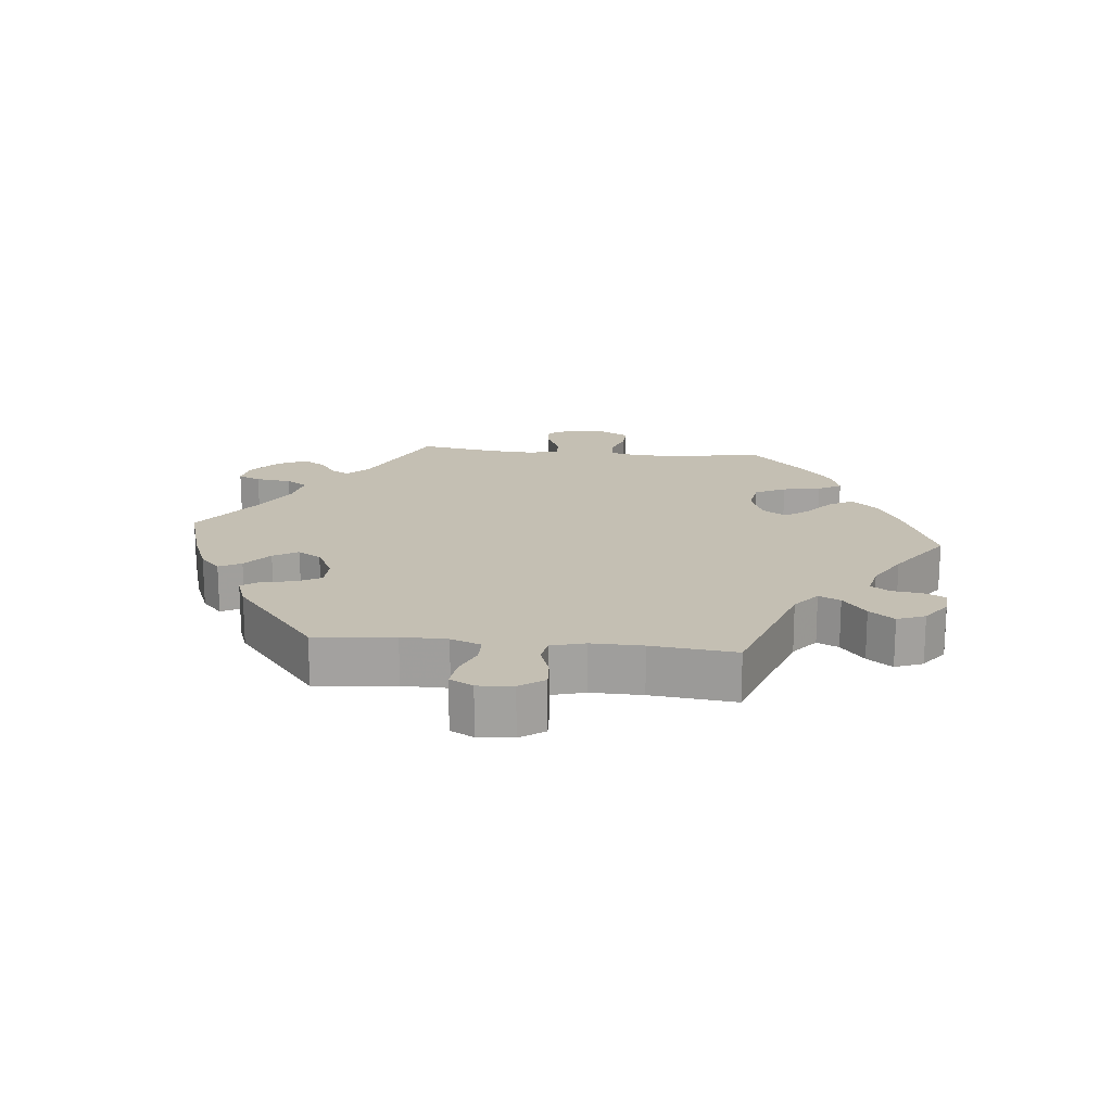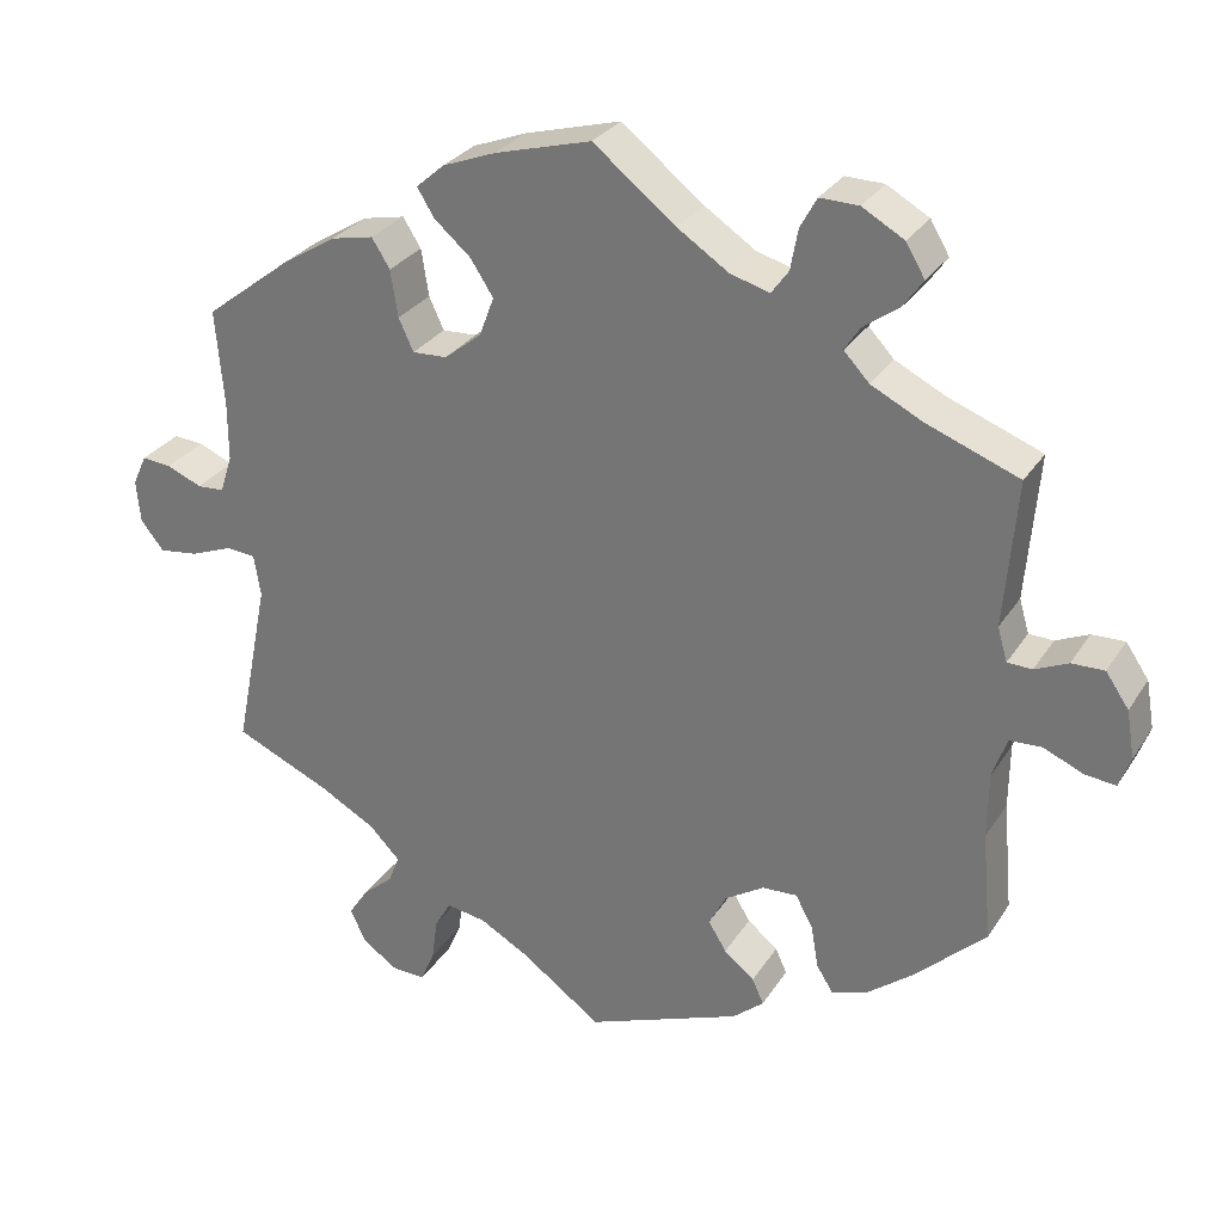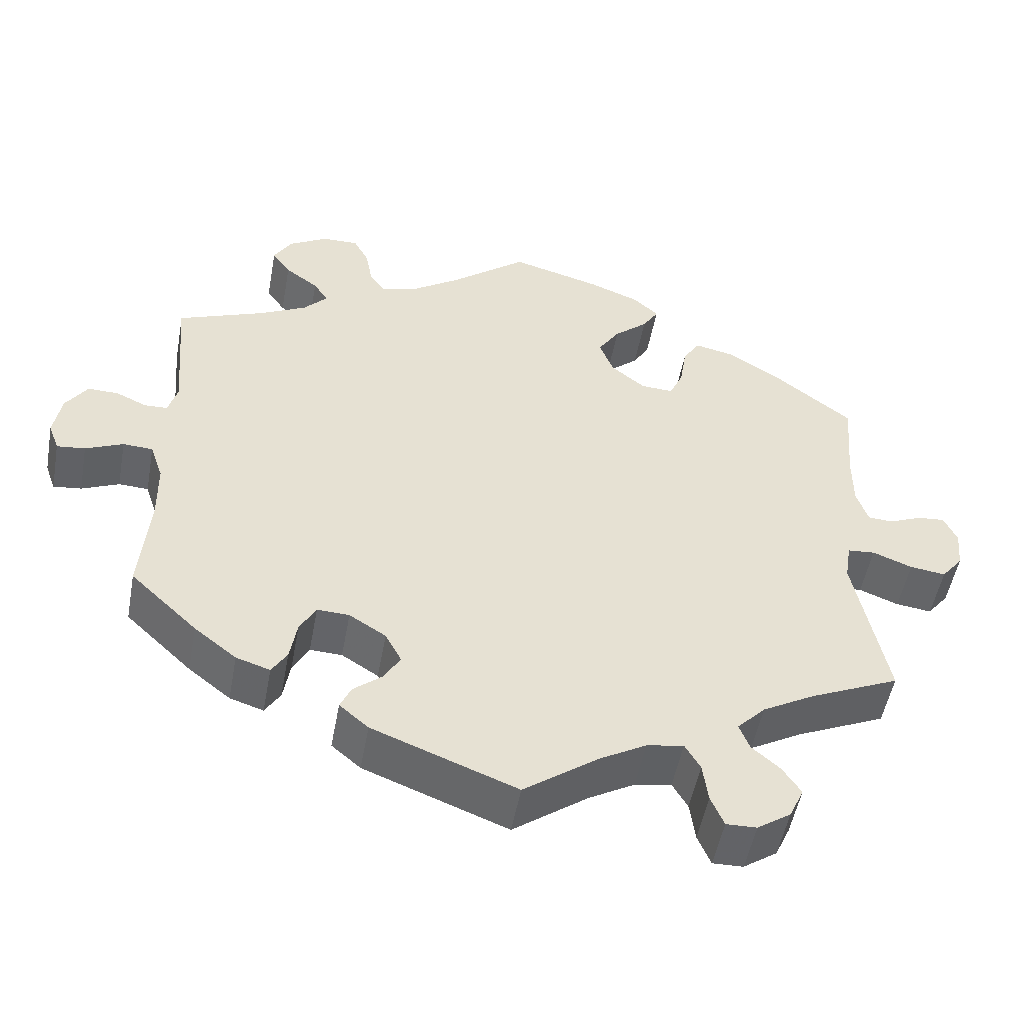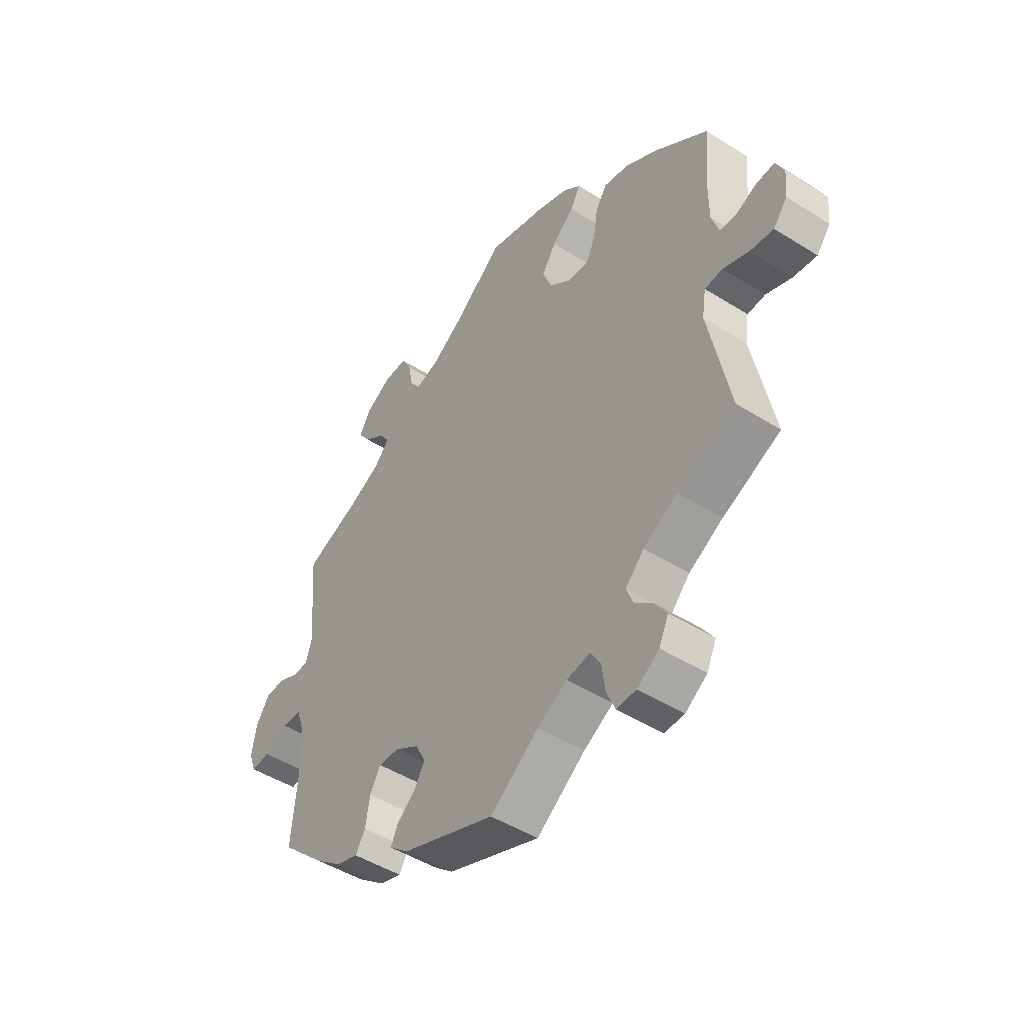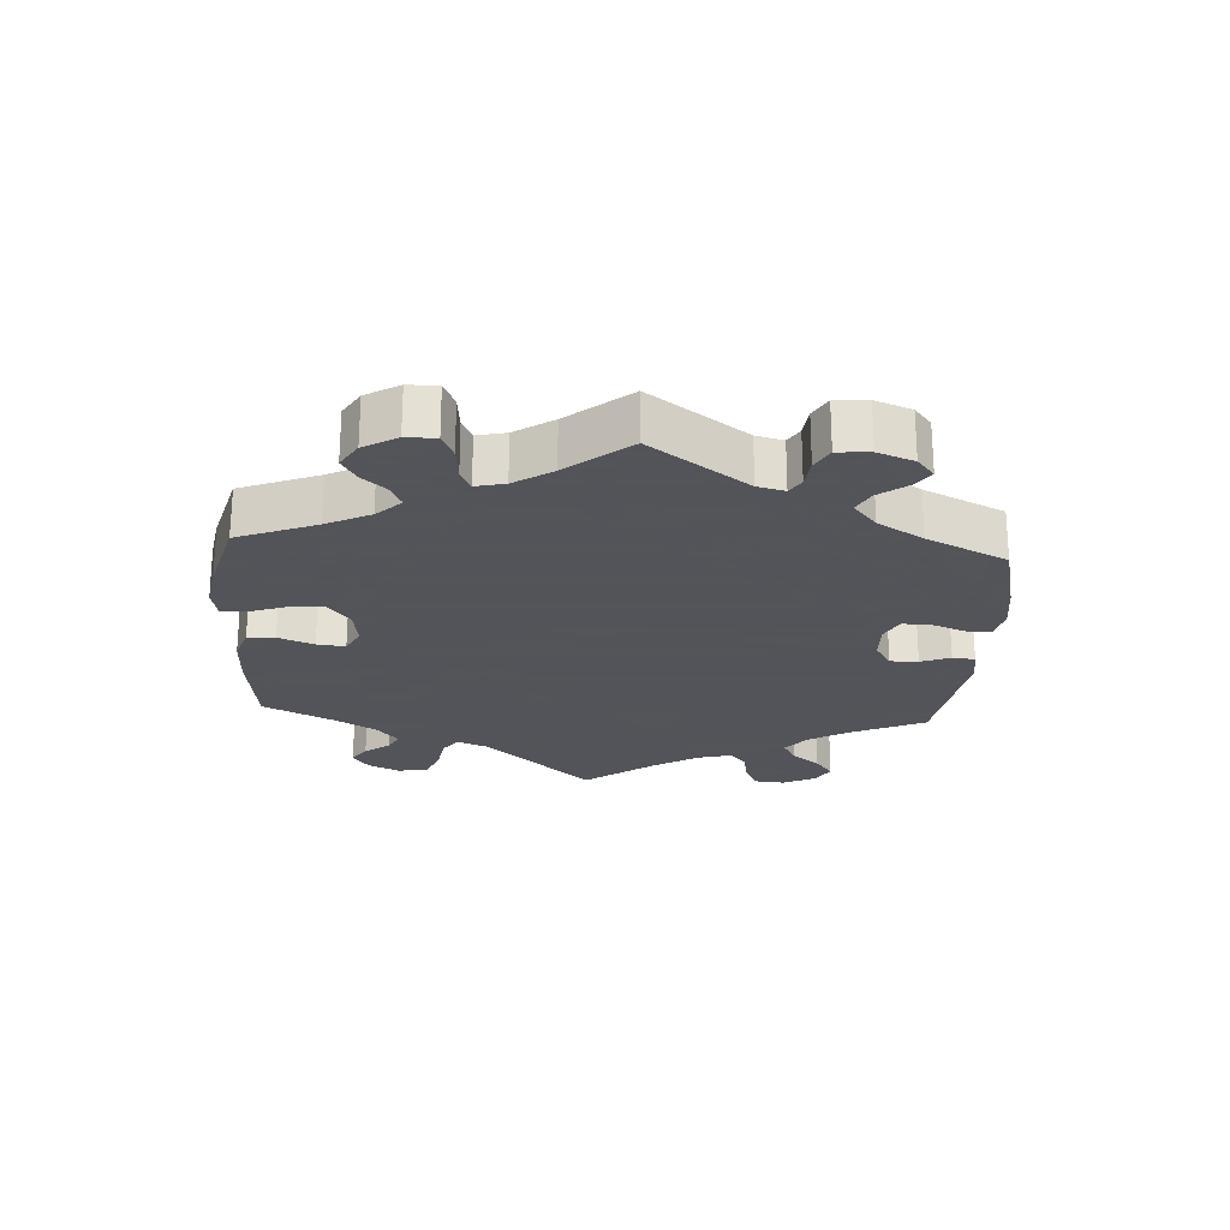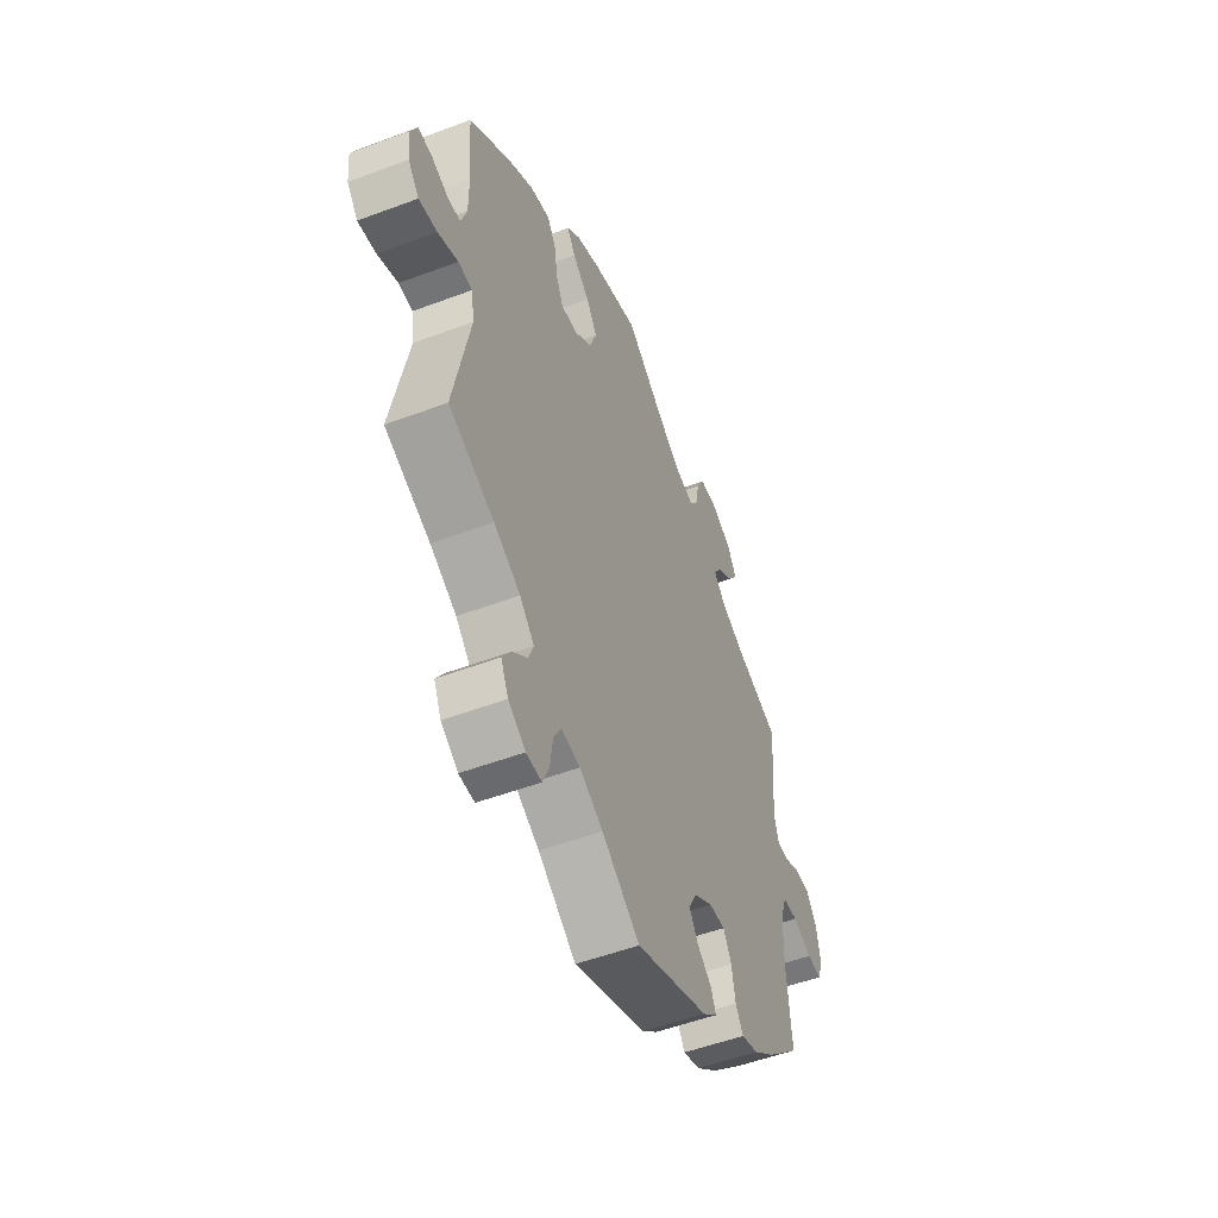
<metadata>
{"format":"obj","ext":"obj","renderer":"f3d","projection":"perspective","resolution":1024,"background":"white","views":[{"elev":17.7,"azim":-144.1,"up":"+Y"},{"elev":29.0,"azim":26.5,"up":"+Z"},{"elev":-51.1,"azim":169.6,"up":"+Z"},{"elev":-47.5,"azim":-125.4,"up":"+Z"},{"elev":-23.9,"azim":56.2,"up":"+Y"},{"elev":-51.8,"azim":-67.8,"up":"+Z"}]}
</metadata>
<code>
v 0.413 0.07 -0.371
v 0.358 0.07 -0.414
v 0.314 0.07 -0.428
v 0.294 0.07 -0.396
v 0.285 0.07 -0.343
v 0.264 0.07 -0.305
v 0.222 0.07 -0.307
v 0.174 0.07 -0.337
v 0.153 0.07 -0.377
v 0.175 0.07 -0.413
v 0.212 0.07 -0.443
v 0.226 0.07 -0.474
v 0.188 0.07 -0.506
v 0 0.07 -0.578
v -0.098 0.07 -0.507
v -0.158 0.07 -0.473
v -0.206 0.07 -0.465
v -0.226 0.07 -0.499
v -0.233 0.07 -0.551
v -0.25 0.07 -0.591
v -0.29 0.07 -0.59
v -0.334 0.07 -0.56
v -0.353 0.07 -0.519
v -0.329 0.07 -0.483
v -0.292 0.07 -0.451
v -0.279 0.07 -0.417
v -0.316 0.07 -0.379
v -0.384 0.07 -0.341
v -0.501 0.07 -0.289
v -0.459 0.07 -0.08
v -0.467 0.07 -0.029
v -0.503 0.07 -0.026
v -0.555 0.07 -0.046
v -0.602 0.07 -0.052
v -0.63 0.07 -0.017
v -0.635 0.07 0.035
v -0.618 0.07 0.072
v -0.582 0.07 0.069
v -0.539 0.07 0.051
v -0.506 0.07 0.053
v -0.491 0.07 0.099
v -0.491 0.07 0.17
v -0.501 0.07 0.288
v -0.396 0.07 0.369
v -0.33 0.07 0.41
v -0.278 0.07 0.421
v -0.256 0.07 0.386
v -0.247 0.07 0.329
v -0.229 0.07 0.29
v -0.187 0.07 0.292
v -0.142 0.07 0.328
v -0.124 0.07 0.376
v -0.152 0.07 0.419
v -0.196 0.07 0.457
v -0.217 0.07 0.491
v -0.183 0.07 0.521
v -0.118 0.07 0.546
v -0.001 0.07 0.578
v 0.099 0.07 0.499
v 0.161 0.07 0.458
v 0.209 0.07 0.444
v 0.23 0.07 0.473
v 0.239 0.07 0.522
v 0.259 0.07 0.559
v 0.306 0.07 0.558
v 0.357 0.07 0.529
v 0.38 0.07 0.49
v 0.356 0.07 0.456
v 0.313 0.07 0.425
v 0.294 0.07 0.396
v 0.325 0.07 0.363
v 0.387 0.07 0.332
v 0.5 0.07 0.289
v 0.485 0.07 0.111
v 0.497 0.07 0.07
v 0.527 0.07 0.069
v 0.567 0.07 0.087
v 0.607 0.07 0.088
v 0.635 0.07 0.047
v 0.645 0.07 -0.011
v 0.631 0.07 -0.049
v 0.594 0.07 -0.045
v 0.545 0.07 -0.024
v 0.506 0.07 -0.026
v 0.489 0.07 -0.076
v 0.488 0.07 -0.156
v 0.5 0.07 -0.289
v 0.413 0 -0.371
v 0.358 0 -0.414
v 0.314 0 -0.428
v 0.294 0 -0.396
v 0.285 0 -0.343
v 0.264 0 -0.305
v 0.222 0 -0.307
v 0.174 0 -0.337
v 0.153 0 -0.377
v 0.175 0 -0.413
v 0.212 0 -0.443
v 0.226 0 -0.474
v 0.188 0 -0.506
v 0 0 -0.578
v -0.098 0 -0.507
v -0.158 0 -0.473
v -0.206 0 -0.465
v -0.226 0 -0.499
v -0.233 0 -0.551
v -0.25 0 -0.591
v -0.29 0 -0.59
v -0.334 0 -0.56
v -0.353 0 -0.519
v -0.329 0 -0.483
v -0.292 0 -0.451
v -0.279 0 -0.417
v -0.316 0 -0.379
v -0.384 0 -0.341
v -0.501 0 -0.289
v -0.459 0 -0.08
v -0.467 0 -0.029
v -0.503 0 -0.026
v -0.555 0 -0.046
v -0.602 0 -0.052
v -0.63 0 -0.017
v -0.635 0 0.035
v -0.618 0 0.072
v -0.582 0 0.069
v -0.539 0 0.051
v -0.506 0 0.053
v -0.491 0 0.099
v -0.491 0 0.17
v -0.501 0 0.288
v -0.396 0 0.369
v -0.33 0 0.41
v -0.278 0 0.421
v -0.256 0 0.386
v -0.247 0 0.329
v -0.229 0 0.29
v -0.187 0 0.292
v -0.142 0 0.328
v -0.124 0 0.376
v -0.152 0 0.419
v -0.196 0 0.457
v -0.217 0 0.491
v -0.183 0 0.521
v -0.118 0 0.546
v -0.001 0 0.578
v 0.099 0 0.499
v 0.161 0 0.458
v 0.209 0 0.444
v 0.23 0 0.473
v 0.239 0 0.522
v 0.259 0 0.559
v 0.306 0 0.558
v 0.357 0 0.529
v 0.38 0 0.49
v 0.356 0 0.456
v 0.313 0 0.425
v 0.294 0 0.396
v 0.325 0 0.363
v 0.387 0 0.332
v 0.5 0 0.289
v 0.485 0 0.111
v 0.497 0 0.07
v 0.527 0 0.069
v 0.567 0 0.087
v 0.607 0 0.088
v 0.635 0 0.047
v 0.645 0 -0.011
v 0.631 0 -0.049
v 0.594 0 -0.045
v 0.545 0 -0.024
v 0.506 0 -0.026
v 0.489 0 -0.076
v 0.488 0 -0.156
v 0.5 0 -0.289
f 86 87 1 2
f 85 86 2 3
f 84 85 3 4
f 80 81 82 83
f 80 83 84
f 79 80 84
f 76 77 78 79
f 75 76 79 84
f 74 75 84 4
f 72 73 74 4
f 66 67 68 69
f 66 69 70
f 65 66 70
f 62 63 64 65
f 61 62 65 70
f 60 61 70 71
f 56 57 58 59
f 56 59 60
f 53 54 55 56
f 52 53 56 60
f 51 52 60 71
f 45 46 47 48
f 45 48 49
f 42 43 44 45
f 41 42 45 49
f 40 41 49 50
f 36 37 38 39
f 36 39 40
f 35 36 40
f 32 33 34 35
f 32 35 40
f 31 32 40 50
f 28 29 30
f 27 28 30 31
f 26 27 31 50
f 22 23 24 25
f 20 21 22 25
f 18 19 20 25
f 17 18 25 26
f 16 17 26 50
f 12 13 14 15
f 10 11 12 15
f 9 10 15 16
f 8 9 16 50
f 71 72 4 5
f 7 8 50 51
f 6 7 51 71
f 5 6 71
f 89 88 174 173
f 90 89 173 172
f 91 90 172 171
f 170 169 168 167
f 171 170 167
f 171 167 166
f 166 165 164 163
f 171 166 163 162
f 91 171 162 161
f 91 161 160 159
f 156 155 154 153
f 157 156 153
f 157 153 152
f 152 151 150 149
f 157 152 149 148
f 158 157 148 147
f 146 145 144 143
f 147 146 143
f 143 142 141 140
f 147 143 140 139
f 158 147 139 138
f 135 134 133 132
f 136 135 132
f 132 131 130 129
f 136 132 129 128
f 137 136 128 127
f 126 125 124 123
f 127 126 123
f 127 123 122
f 122 121 120 119
f 127 122 119
f 137 127 119 118
f 117 116 115
f 118 117 115 114
f 137 118 114 113
f 112 111 110 109
f 112 109 108 107
f 112 107 106 105
f 113 112 105 104
f 137 113 104 103
f 102 101 100 99
f 102 99 98 97
f 103 102 97 96
f 137 103 96 95
f 92 91 159 158
f 138 137 95 94
f 158 138 94 93
f 158 93 92
f 1 88 89 2
f 2 89 90 3
f 3 90 91 4
f 4 91 92 5
f 5 92 93 6
f 6 93 94 7
f 7 94 95 8
f 8 95 96 9
f 9 96 97 10
f 10 97 98 11
f 11 98 99 12
f 12 99 100 13
f 13 100 101 14
f 14 101 102 15
f 15 102 103 16
f 16 103 104 17
f 17 104 105 18
f 18 105 106 19
f 19 106 107 20
f 20 107 108 21
f 21 108 109 22
f 22 109 110 23
f 23 110 111 24
f 24 111 112 25
f 25 112 113 26
f 26 113 114 27
f 27 114 115 28
f 28 115 116 29
f 29 116 117 30
f 30 117 118 31
f 31 118 119 32
f 32 119 120 33
f 33 120 121 34
f 34 121 122 35
f 35 122 123 36
f 36 123 124 37
f 37 124 125 38
f 38 125 126 39
f 39 126 127 40
f 40 127 128 41
f 41 128 129 42
f 42 129 130 43
f 43 130 131 44
f 44 131 132 45
f 45 132 133 46
f 46 133 134 47
f 47 134 135 48
f 48 135 136 49
f 49 136 137 50
f 50 137 138 51
f 51 138 139 52
f 52 139 140 53
f 53 140 141 54
f 54 141 142 55
f 55 142 143 56
f 56 143 144 57
f 57 144 145 58
f 58 145 146 59
f 59 146 147 60
f 60 147 148 61
f 61 148 149 62
f 62 149 150 63
f 63 150 151 64
f 64 151 152 65
f 65 152 153 66
f 66 153 154 67
f 67 154 155 68
f 68 155 156 69
f 69 156 157 70
f 70 157 158 71
f 71 158 159 72
f 72 159 160 73
f 73 160 161 74
f 74 161 162 75
f 75 162 163 76
f 76 163 164 77
f 77 164 165 78
f 78 165 166 79
f 79 166 167 80
f 80 167 168 81
f 81 168 169 82
f 82 169 170 83
f 83 170 171 84
f 84 171 172 85
f 85 172 173 86
f 86 173 174 87
f 87 174 88 1

</code>
